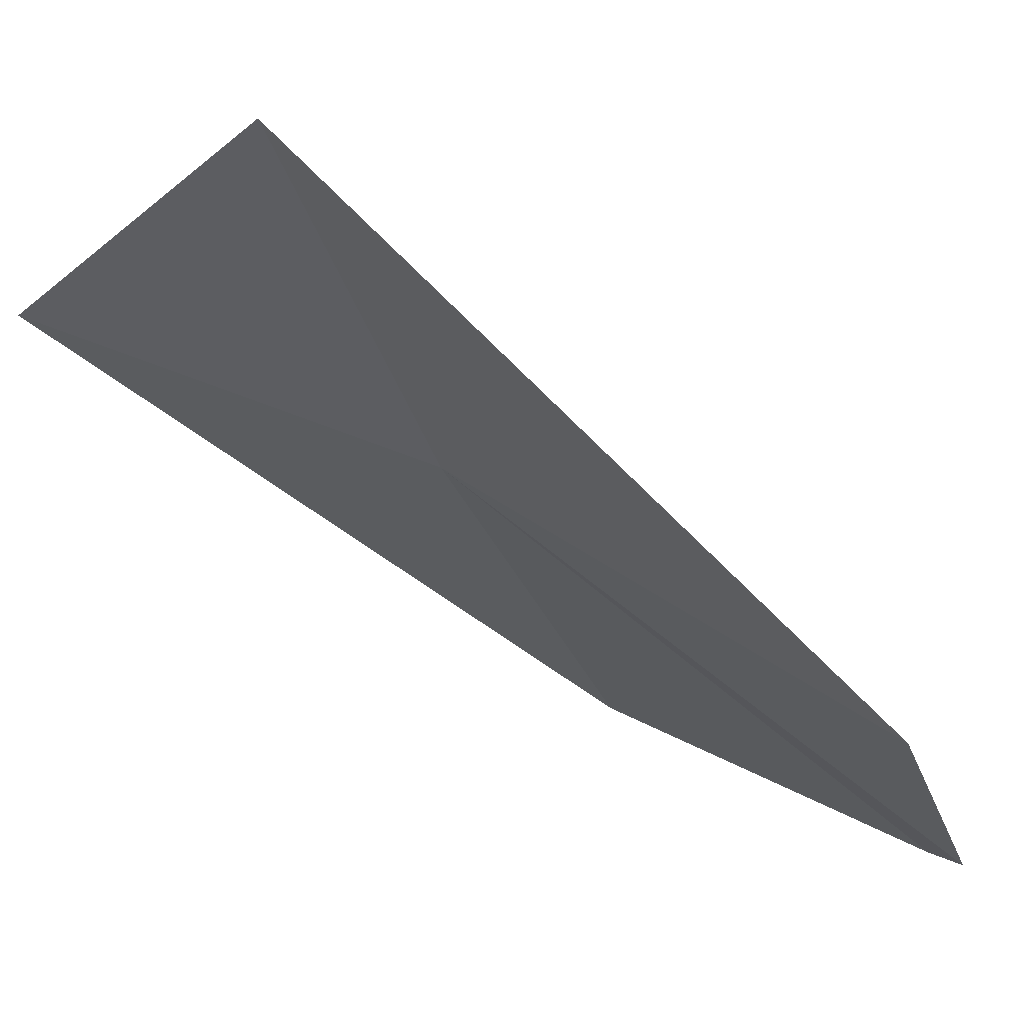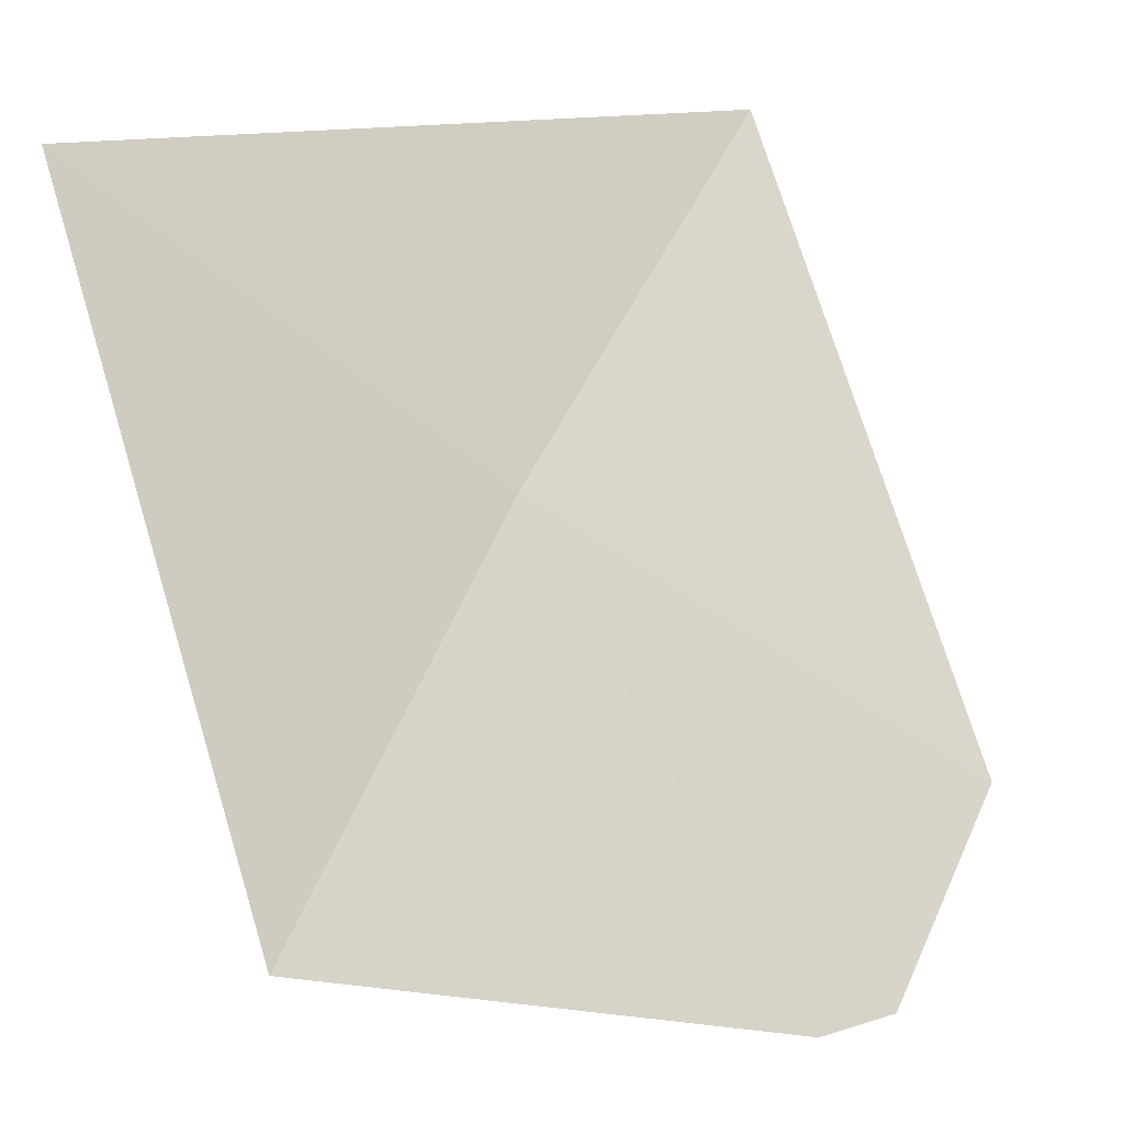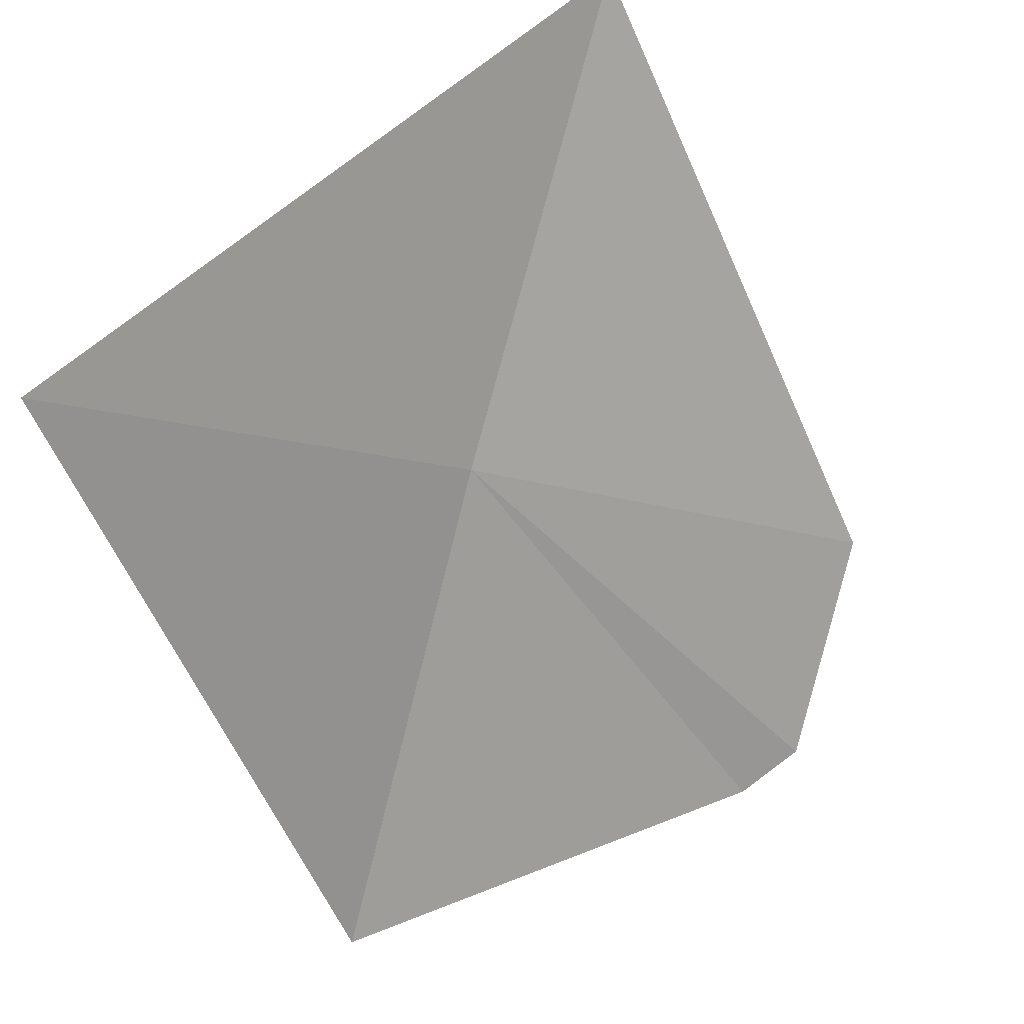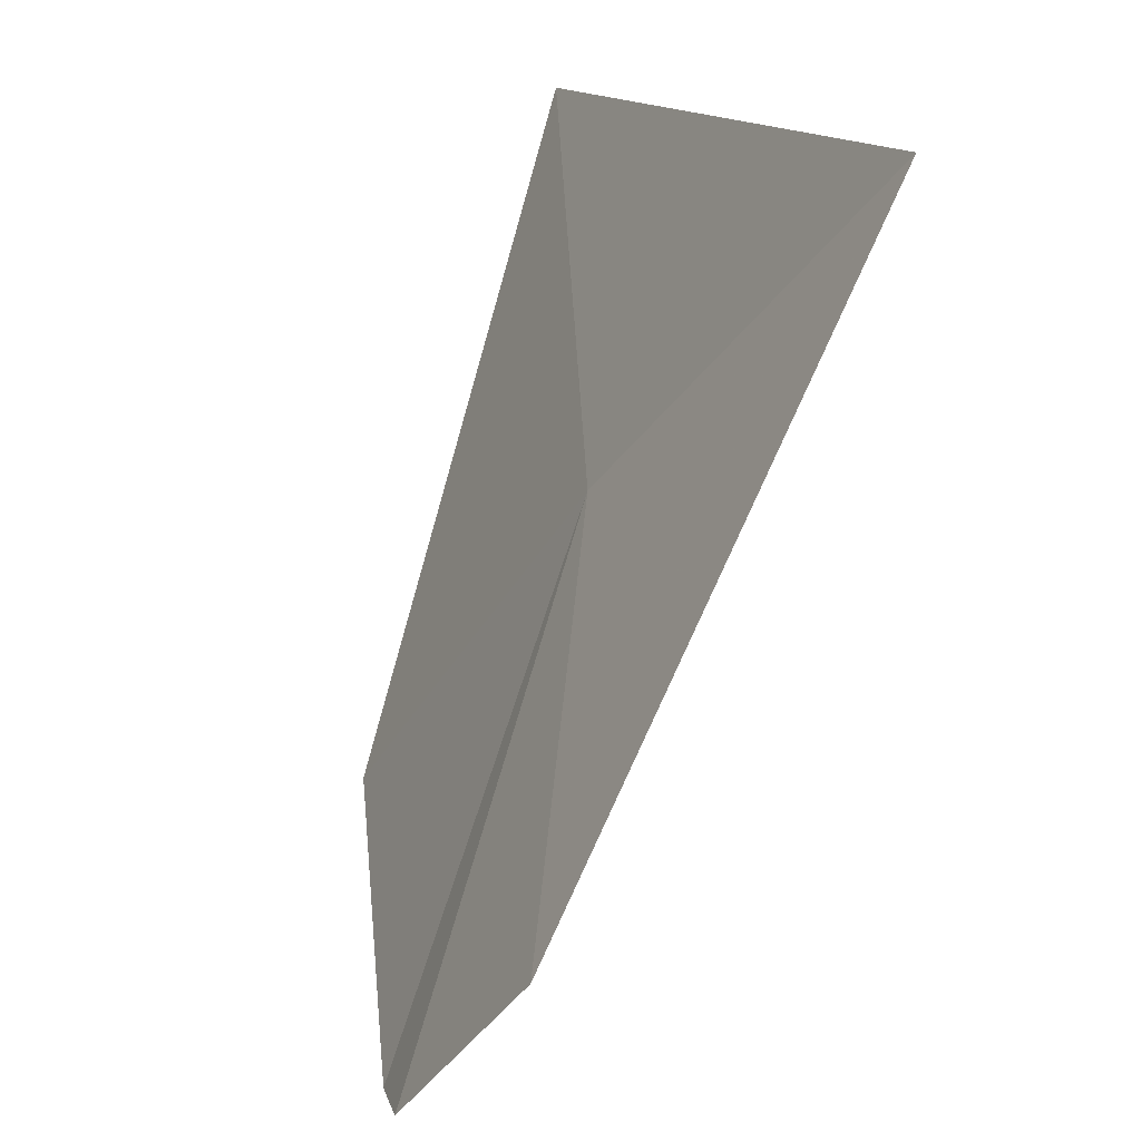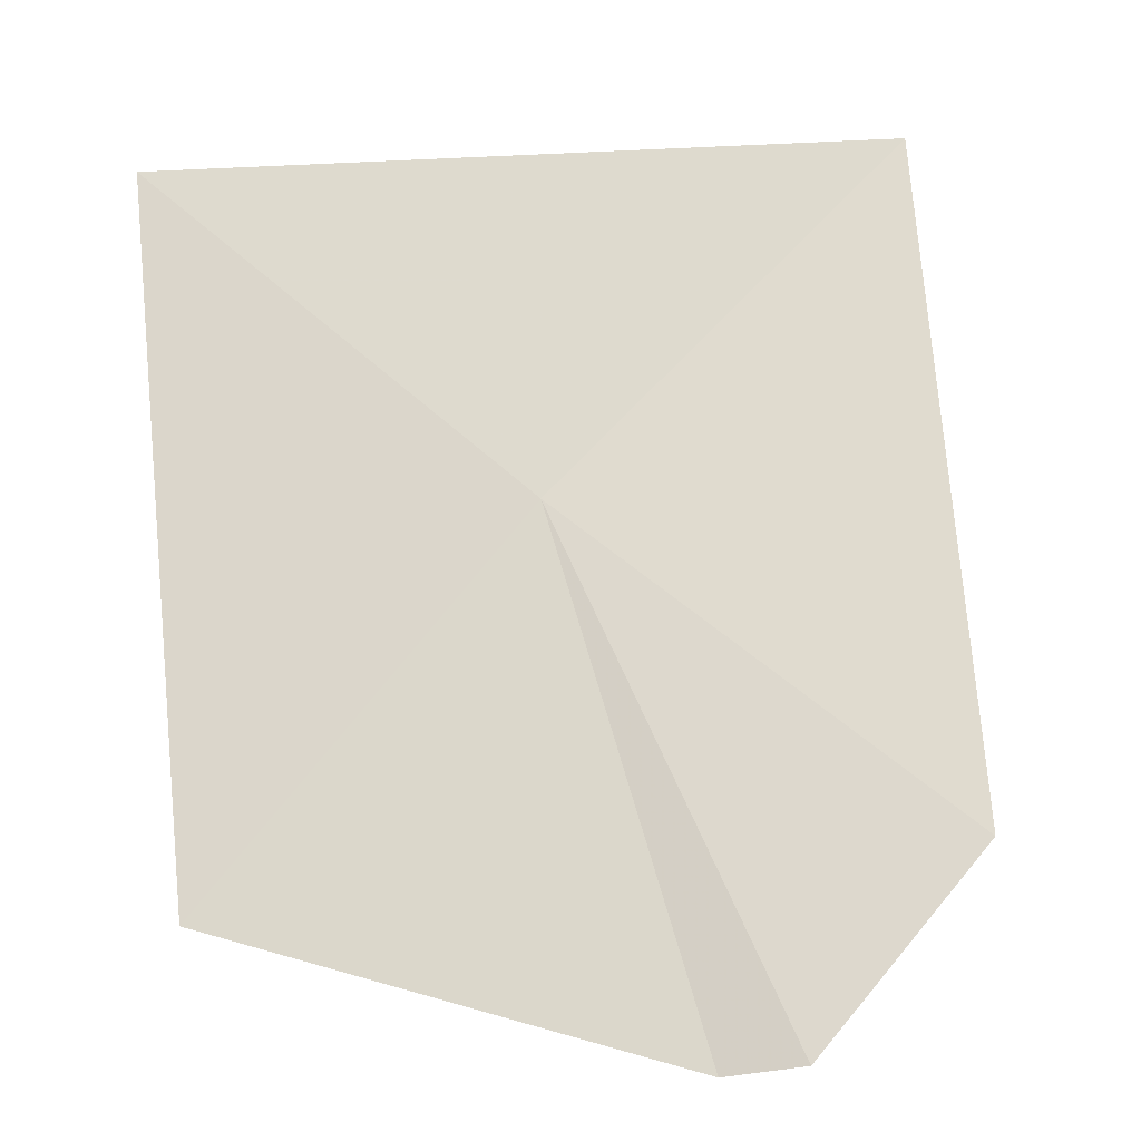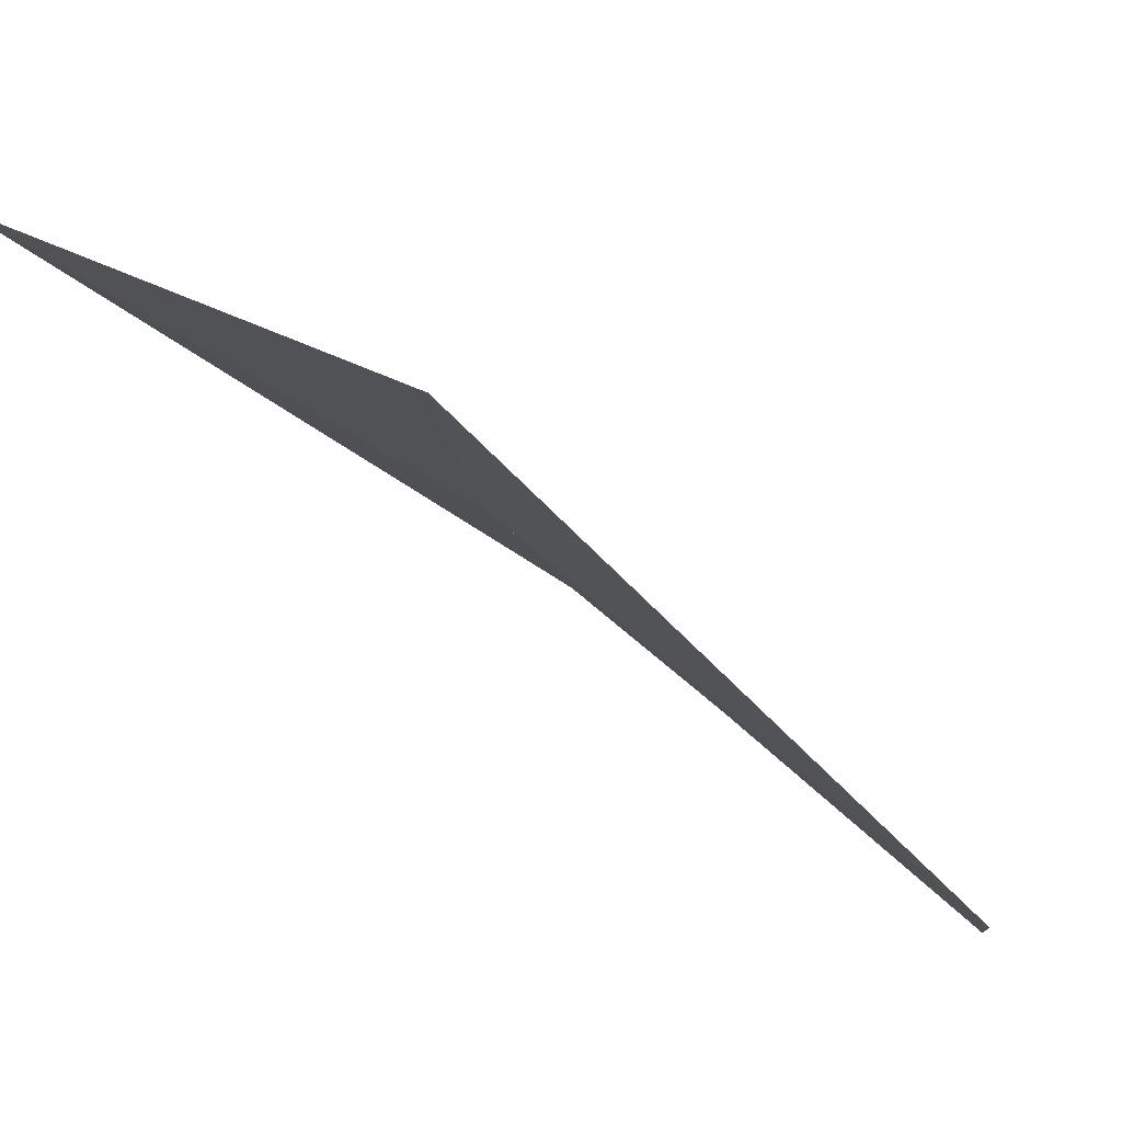
<metadata>
{"format":"obj","ext":"obj","renderer":"f3d","projection":"perspective","resolution":1024,"background":"white","views":[{"elev":-31.7,"azim":-118.6,"up":"+Z"},{"elev":10.0,"azim":128.5,"up":"+Y"},{"elev":49.1,"azim":111.6,"up":"+Y"},{"elev":16.9,"azim":-133.7,"up":"+Y"},{"elev":1.8,"azim":161.2,"up":"+Y"},{"elev":-7.8,"azim":-130.2,"up":"+Z"}]}
</metadata>
<code>
v 24.89 24.84 2.034
v 25.16 24.54 2.034
v 24.84 24.46 1.793
v 24.79 24.47 1.76
v 24.66 24.62 1.762
v 24.59 25.12 2.034
v 25.15 25.1 2.248
f 1 3 2
f 1 4 3
f 1 5 4
f 1 6 5
f 1 2 7
f 1 7 6

</code>
